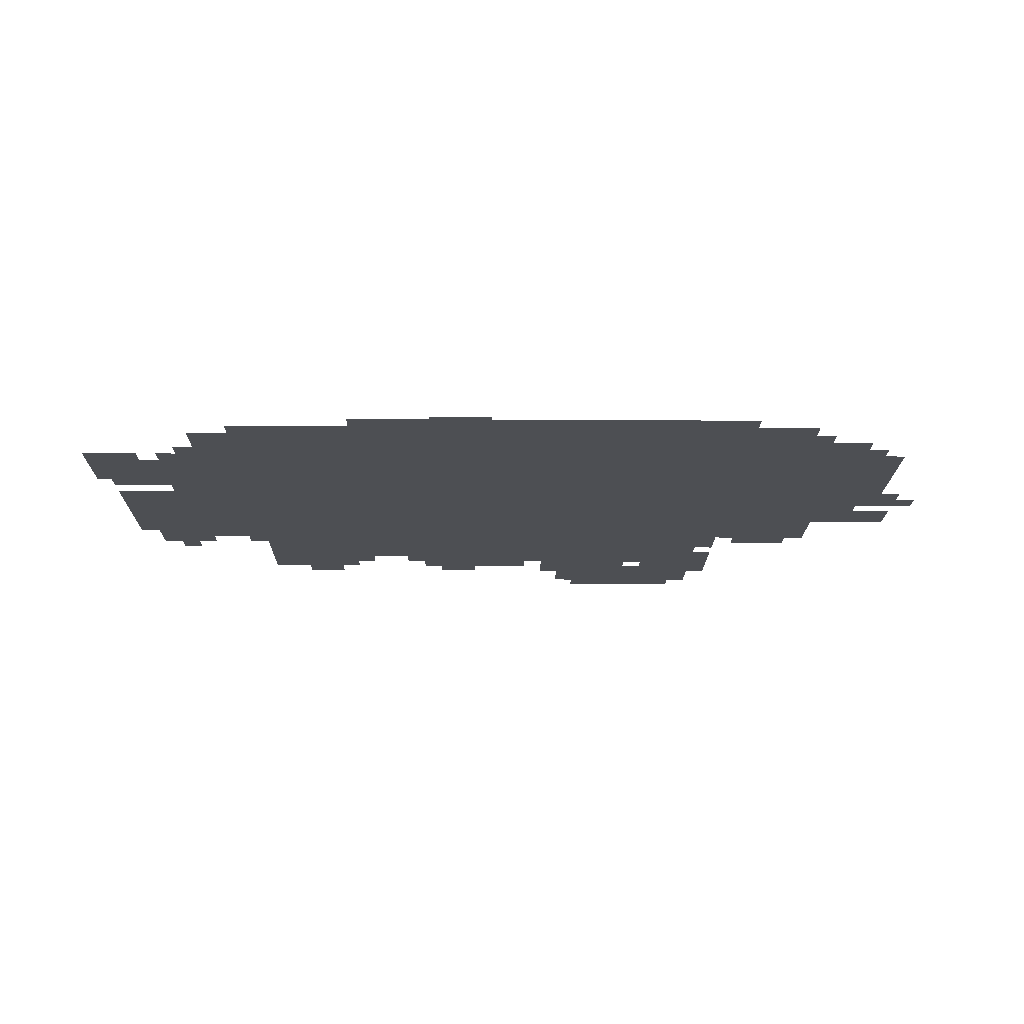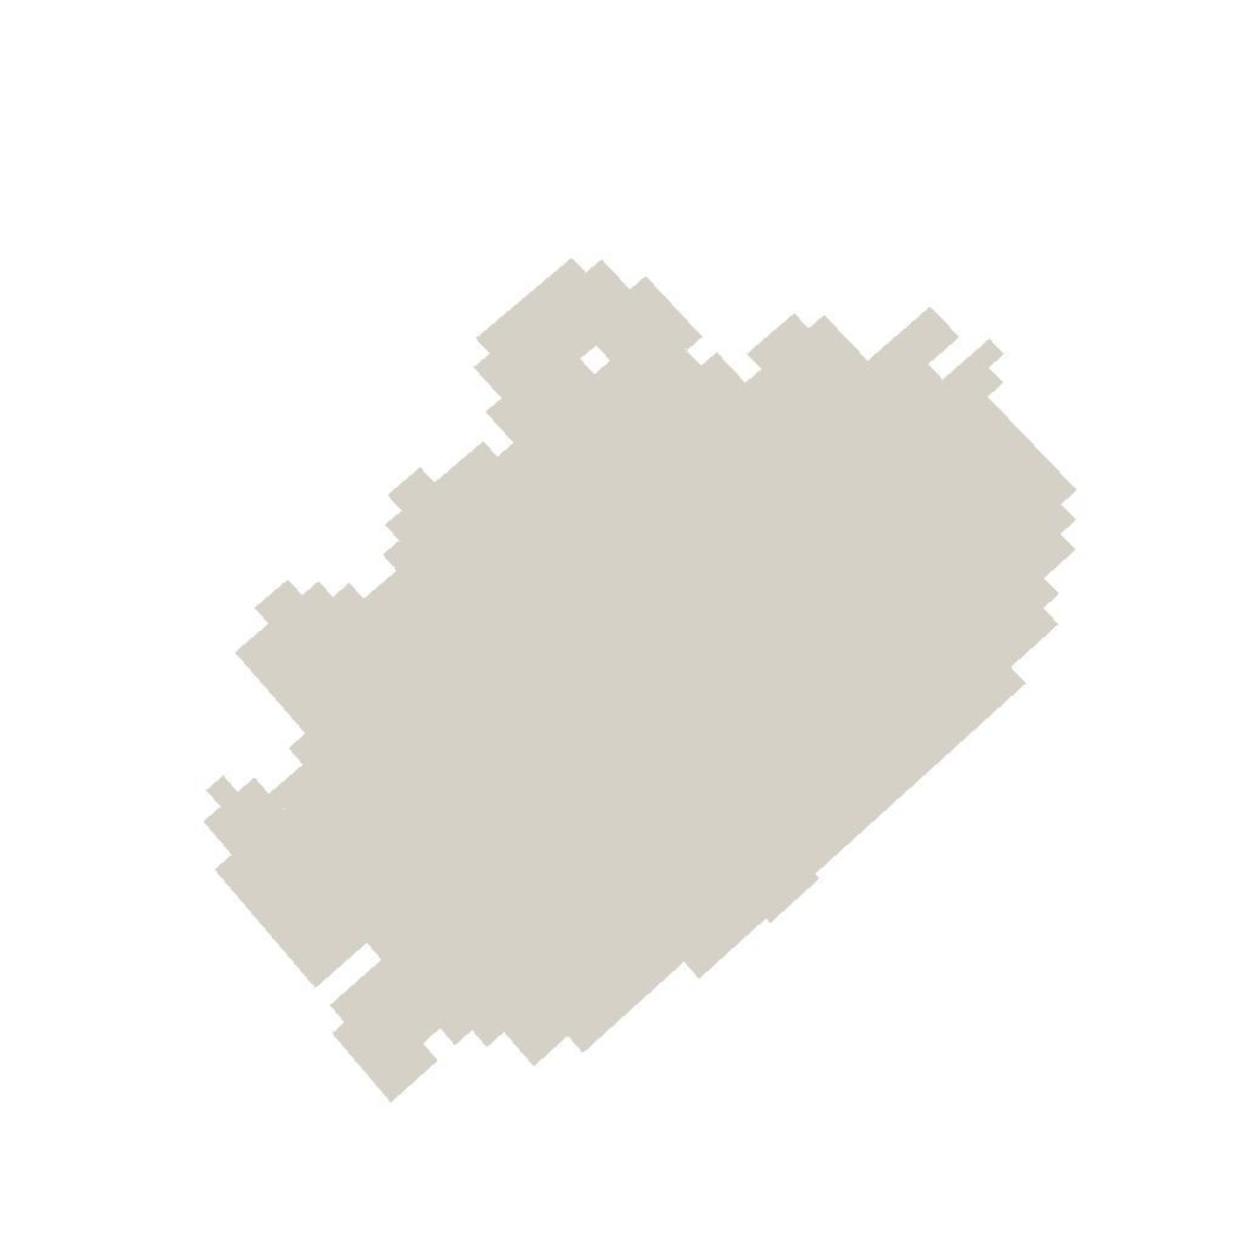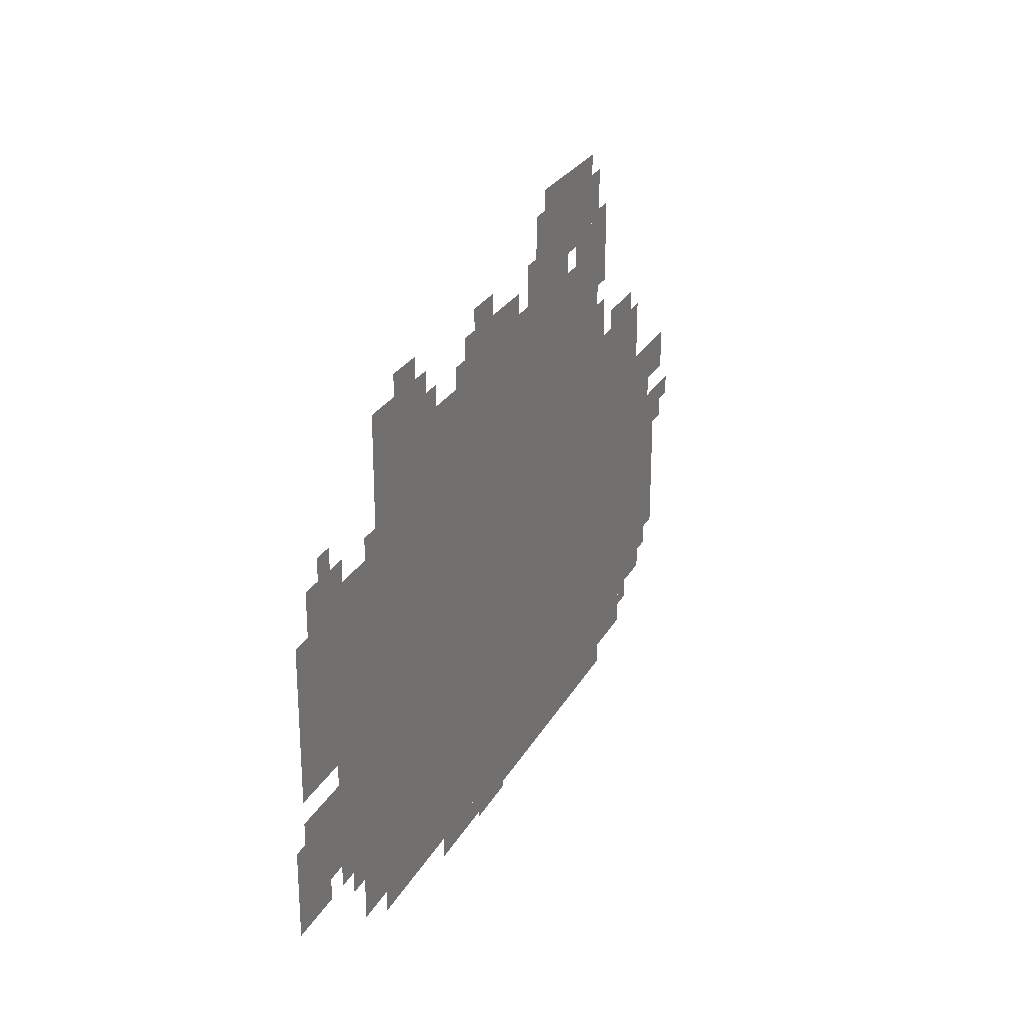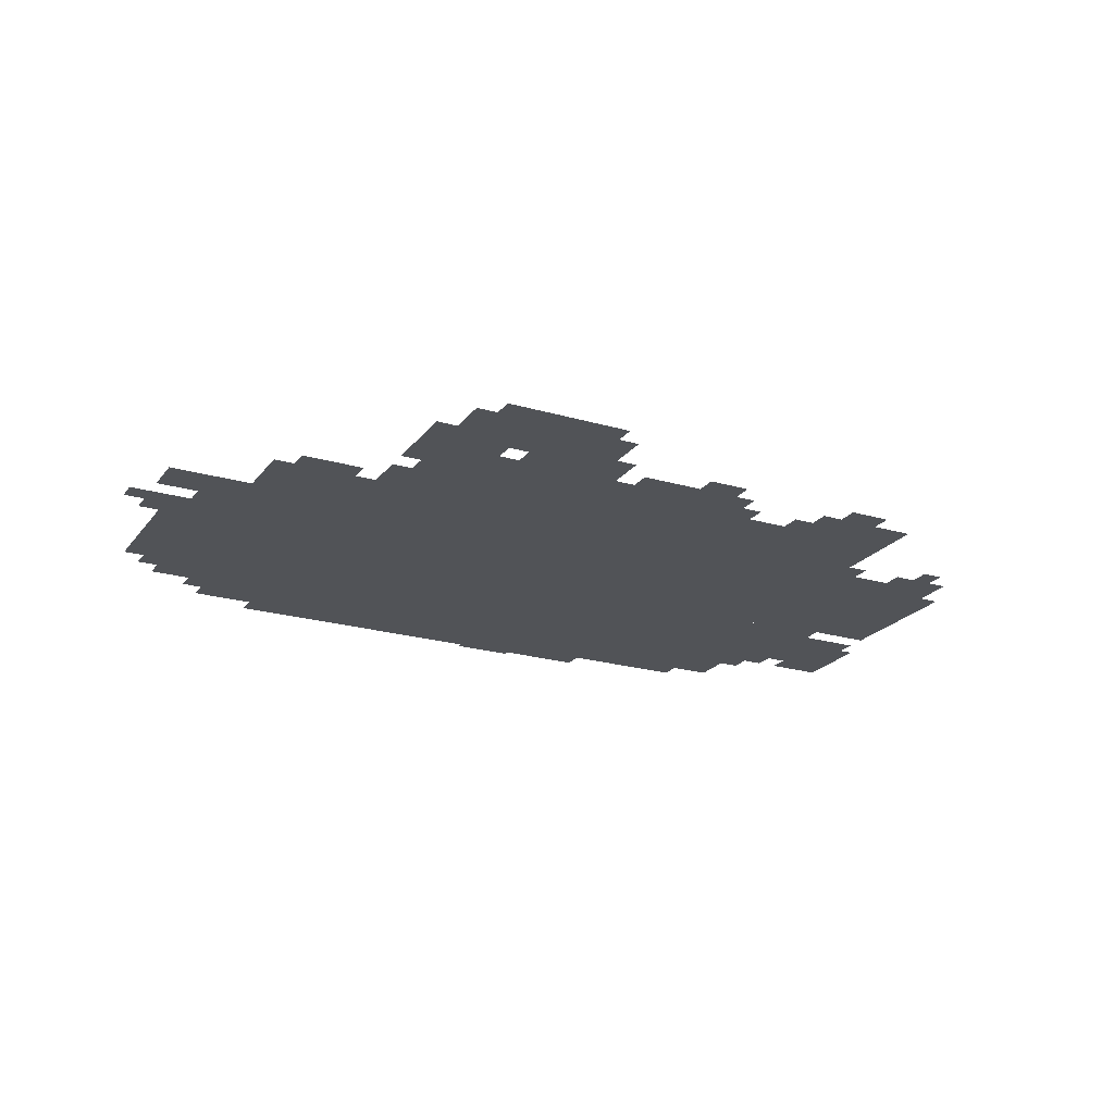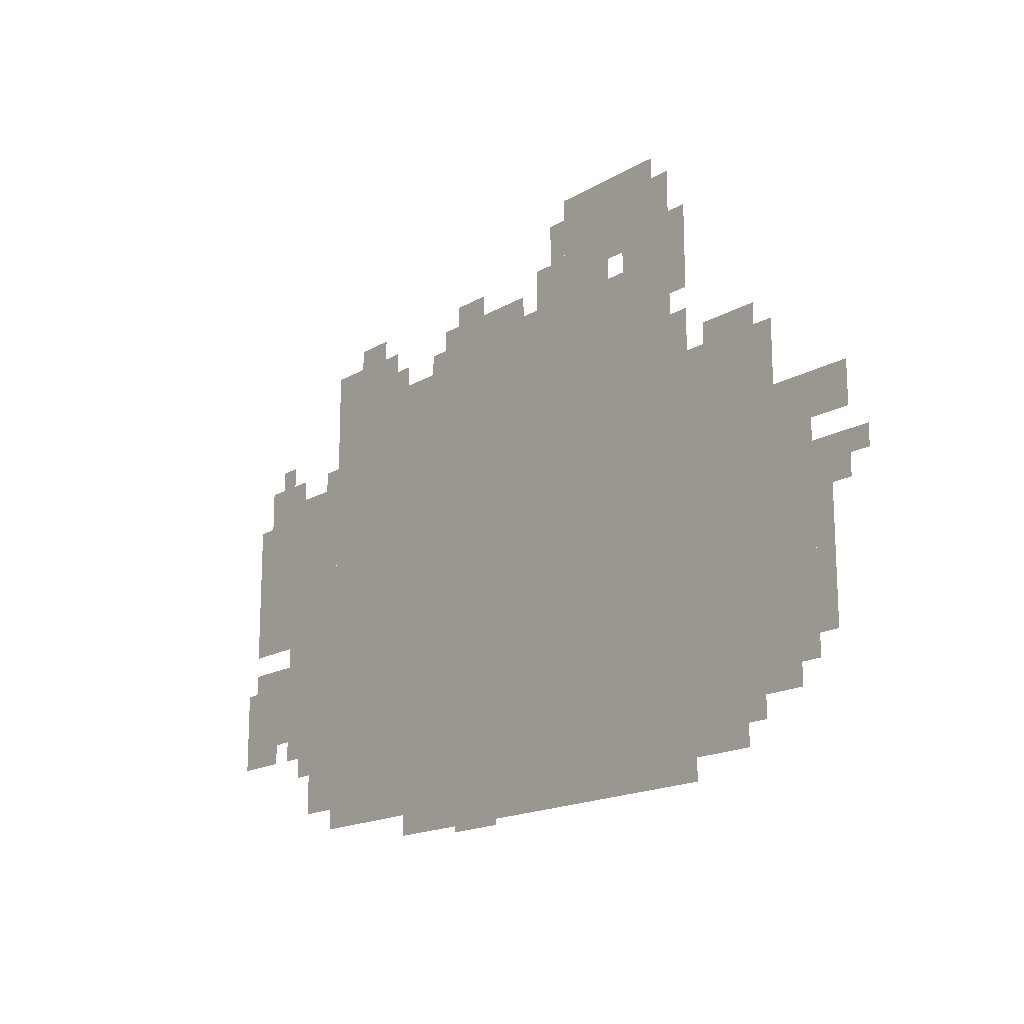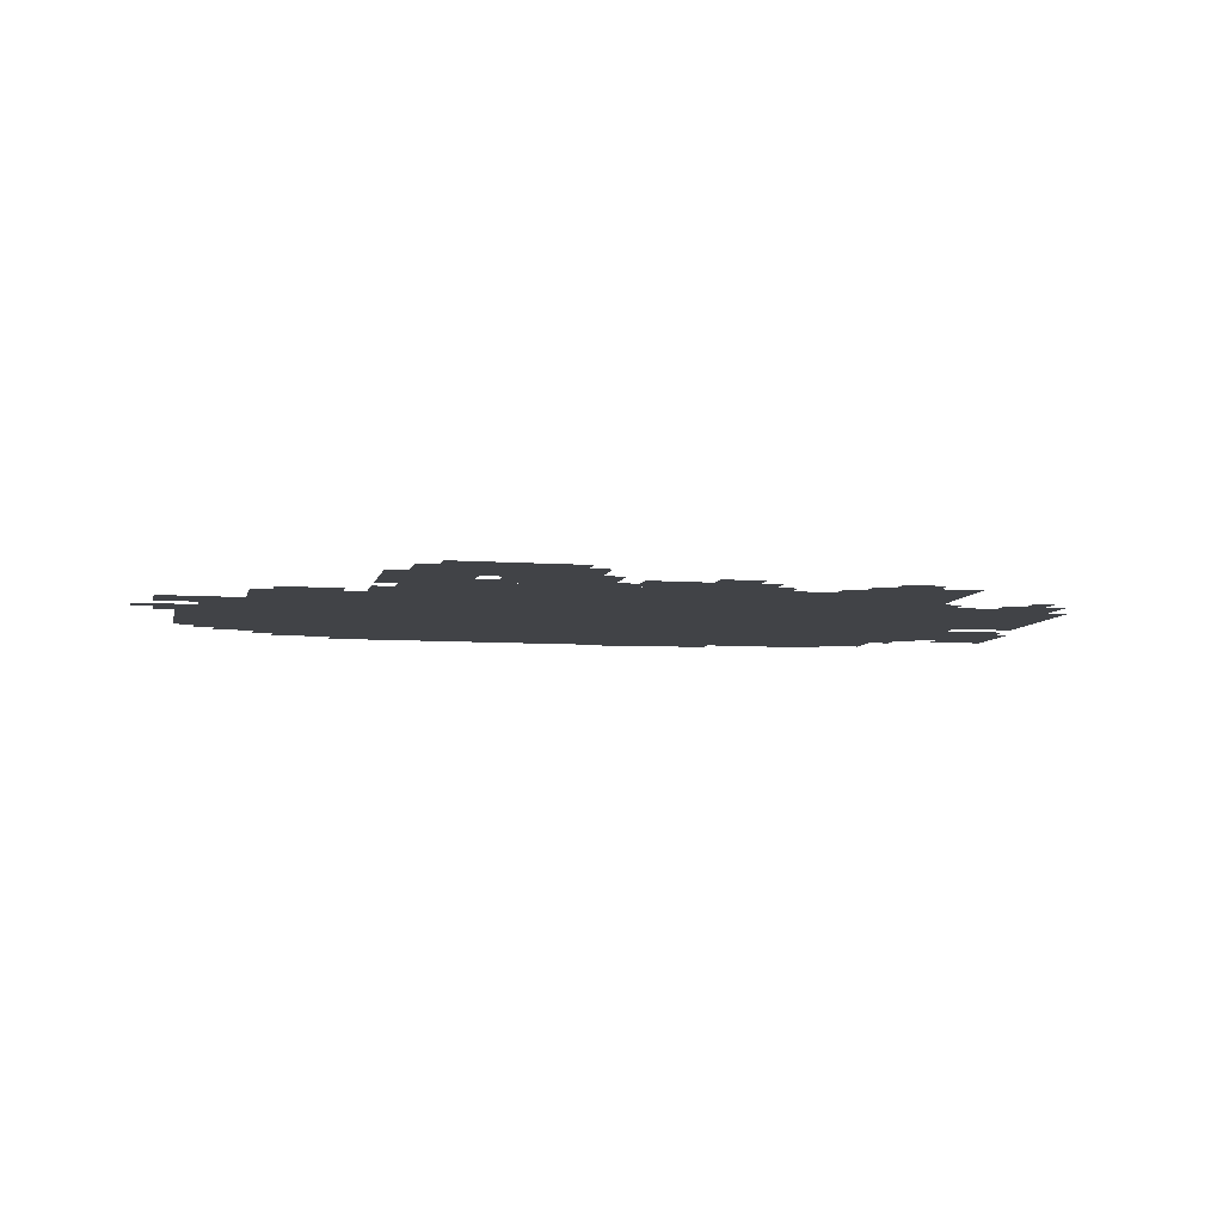
<metadata>
{"format":"obj","ext":"obj","renderer":"f3d","projection":"perspective","resolution":1024,"background":"white","views":[{"elev":-18.0,"azim":-0.7,"up":"+Z"},{"elev":79.2,"azim":-41.6,"up":"+Z"},{"elev":26.1,"azim":-66.9,"up":"+Y"},{"elev":-22.1,"azim":152.9,"up":"+Z"},{"elev":-16.9,"azim":49.8,"up":"+Y"},{"elev":-7.0,"azim":167.8,"up":"+Z"}]}
</metadata>
<code>
g taiyuan_2-mesh
v -352 41 0
v -352 745 0
v -768 745 0
v -768 41 0
v -768 41 0
v -768 745 0
v -1152 745 0
v -1152 41 0
v -1152 361 0
v -1152 585 0
v -1376 585 0
v -1376 361 0
v -160 105 0
v -160 361 0
v -352 361 0
v -352 105 0
v -160 361 0
v -160 617 0
v -352 617 0
v -352 361 0
v -1152 201 0
v -1152 329 0
v -1376 329 0
v -1376 201 0
v -384 809 0
v -384 937 0
v -576 937 0
v -576 809 0
v -96 137 0
v -96 329 0
v -160 329 0
v -160 137 0
v -96 329 0
v -96 521 0
v -160 521 0
v -160 329 0
v -640 9 0
v -640 41 0
v -960 41 0
v -960 9 0
v -320 9 0
v -320 41 0
v -640 41 0
v -640 9 0
v -608 745 0
v -608 777 0
v -896 777 0
v -896 745 0
v -320 745 0
v -320 777 0
v -608 777 0
v -608 745 0
v -224 41 0
v -224 105 0
v -352 105 0
v -352 41 0
v -1152 73 0
v -1152 201 0
v -1216 201 0
v -1216 73 0
v -992 745 0
v -992 809 0
v -1088 809 0
v -1088 745 0
v -1248 585 0
v -1248 649 0
v -1344 649 0
v -1344 585 0
v -32 457 0
v -32 521 0
v -96 521 0
v -96 457 0
v -64 297 0
v -64 425 0
v -96 425 0
v -96 297 0
v -1088 745 0
v -1088 809 0
v -1152 809 0
v -1152 745 0
v -64 169 0
v -64 297 0
v -96 297 0
v -96 169 0
v -768 777 0
v -768 809 0
v -864 809 0
v -864 777 0
v -480 777 0
v -480 809 0
v -576 809 0
v -576 777 0
v -672 777 0
v -672 809 0
v -768 809 0
v -768 777 0
v -1024 809 0
v -1024 841 0
v -1088 841 0
v -1088 809 0
v -768 809 0
v -768 841 0
v -832 841 0
v -832 809 0
v -1152 585 0
v -1152 617 0
v -1216 617 0
v -1216 585 0
v -736 0 0
v -736 9 0
v -800 9 0
v -800 0 0
v -320 777 0
v -320 841 0
v -352 841 0
v -352 777 0
v -1216 137 0
v -1216 201 0
v -1248 201 0
v -1248 137 0
v -1312 169 0
v -1312 201 0
v -1376 201 0
v -1376 169 0
v 0 393 0
v 0 425 0
v -64 425 0
v -64 393 0
v -384 777 0
v -384 809 0
v -448 809 0
v -448 777 0
v -320 617 0
v -320 681 0
v -352 681 0
v -352 617 0
v -1216 329 0
v -1216 361 0
v -1280 361 0
v -1280 329 0
v -1376 233 0
v -1376 297 0
v -1399 297 0
v -1399 233 0
v -1376 169 0
v -1376 233 0
v -1399 233 0
v -1399 169 0
v -576 777 0
v -576 809 0
v -640 809 0
v -640 777 0
v -352 841 0
v -352 905 0
v -384 905 0
v -384 841 0
v -1152 329 0
v -1152 361 0
v -1216 361 0
v -1216 329 0
v -192 617 0
v -192 649 0
v -256 649 0
v -256 617 0
v -352 777 0
v -352 841 0
v -384 841 0
v -384 777 0
v -576 841 0
v -576 905 0
v -608 905 0
v -608 841 0
v -1152 617 0
v -1152 649 0
v -1184 649 0
v -1184 617 0
v -1280 649 0
v -1280 681 0
v -1312 681 0
v -1312 649 0
v -128 105 0
v -128 137 0
v -160 137 0
v -160 105 0
v -1248 169 0
v -1248 201 0
v -1280 201 0
v -1280 169 0
v -32 361 0
v -32 393 0
v -64 393 0
v -64 361 0
v -192 73 0
v -192 105 0
v -224 105 0
v -224 73 0
v -320 713 0
v -320 745 0
v -352 745 0
v -352 713 0
v -800 0 0
v -800 9 0
v -832 9 0
v -832 0 0
v -576 809 0
v -576 841 0
v -608 841 0
v -608 809 0
v -1216 585 0
v -1216 617 0
v -1248 617 0
v -1248 585 0
v -960 745 0
v -960 777 0
v -992 777 0
v -992 745 0
v -608 809 0
v -608 841 0
v -640 841 0
v -640 809 0
v -256 617 0
v -256 649 0
v -288 649 0
v -288 617 0
g taiyuan_2-mesh_0
f 3 2 1
f 1 4 3
f 7 6 5
f 5 8 7
f 11 10 9
f 9 12 11
f 15 14 13
f 13 16 15
f 19 18 17
f 17 20 19
f 23 22 21
f 21 24 23
f 27 26 25
f 25 28 27
f 31 30 29
f 29 32 31
f 35 34 33
f 33 36 35
f 39 38 37
f 37 40 39
f 43 42 41
f 41 44 43
f 47 46 45
f 45 48 47
f 51 50 49
f 49 52 51
f 55 54 53
f 53 56 55
f 59 58 57
f 57 60 59
f 63 62 61
f 61 64 63
f 67 66 65
f 65 68 67
f 71 70 69
f 69 72 71
f 75 74 73
f 73 76 75
f 79 78 77
f 77 80 79
f 83 82 81
f 81 84 83
f 87 86 85
f 85 88 87
f 91 90 89
f 89 92 91
f 95 94 93
f 93 96 95
f 99 98 97
f 97 100 99
f 103 102 101
f 101 104 103
f 107 106 105
f 105 108 107
f 111 110 109
f 109 112 111
f 115 114 113
f 113 116 115
f 119 118 117
f 117 120 119
f 123 122 121
f 121 124 123
f 127 126 125
f 125 128 127
f 131 130 129
f 129 132 131
f 135 134 133
f 133 136 135
f 139 138 137
f 137 140 139
f 143 142 141
f 141 144 143
f 147 146 145
f 145 148 147
f 151 150 149
f 149 152 151
f 155 154 153
f 153 156 155
f 159 158 157
f 157 160 159
f 163 162 161
f 161 164 163
f 167 166 165
f 165 168 167
f 171 170 169
f 169 172 171
f 175 174 173
f 173 176 175
f 179 178 177
f 177 180 179
f 183 182 181
f 181 184 183
f 187 186 185
f 185 188 187
f 191 190 189
f 189 192 191
f 195 194 193
f 193 196 195
f 199 198 197
f 197 200 199
f 203 202 201
f 201 204 203
f 207 206 205
f 205 208 207
f 211 210 209
f 209 212 211
f 215 214 213
f 213 216 215
f 219 218 217
f 217 220 219
f 223 222 221
f 221 224 223

</code>
